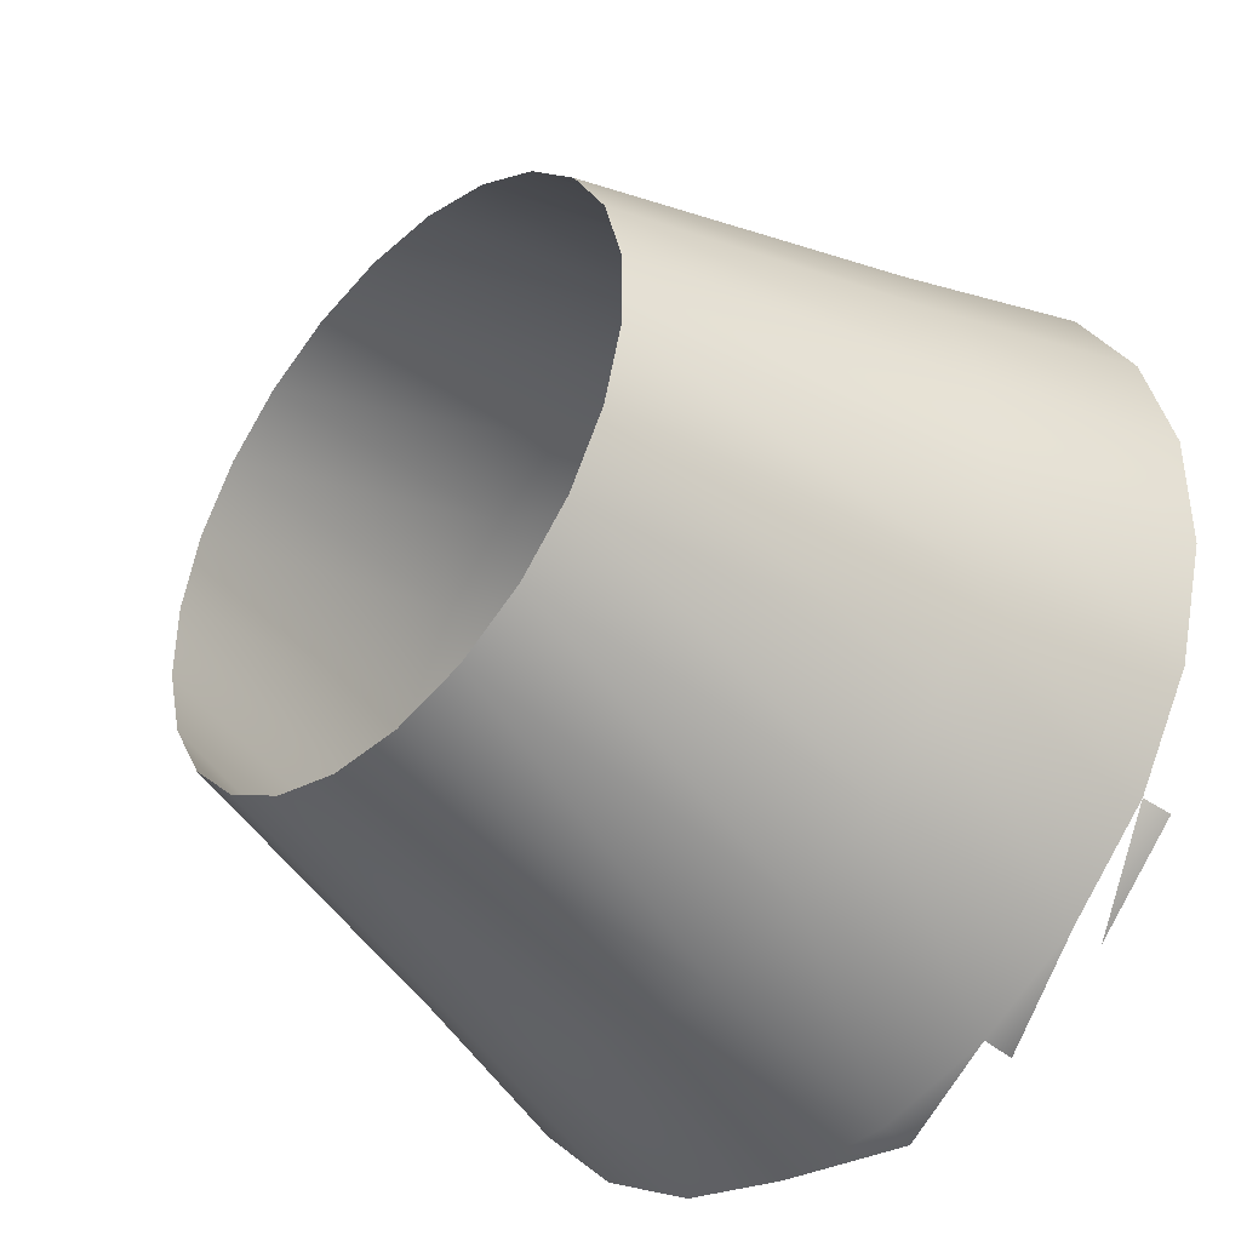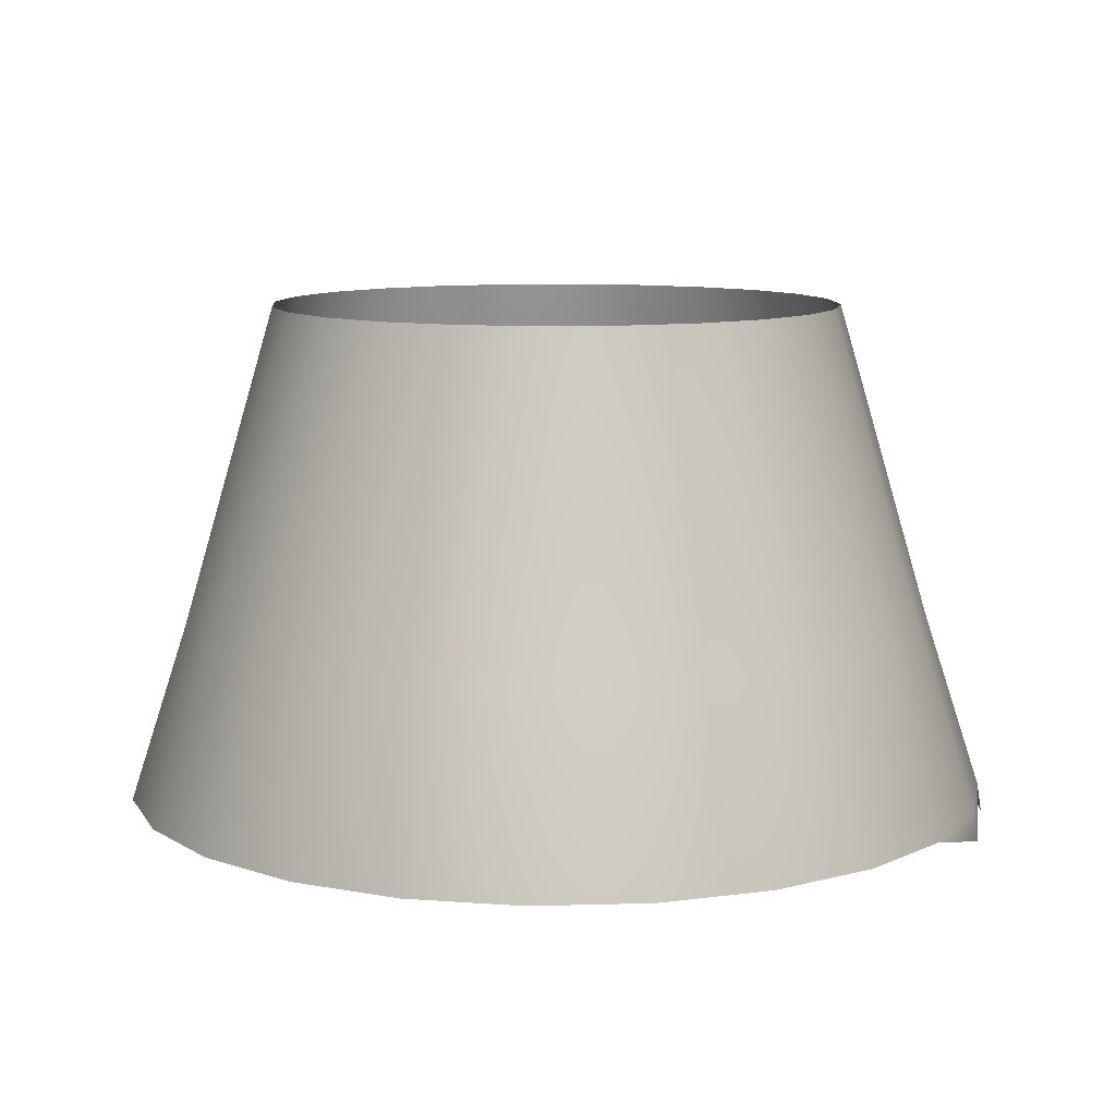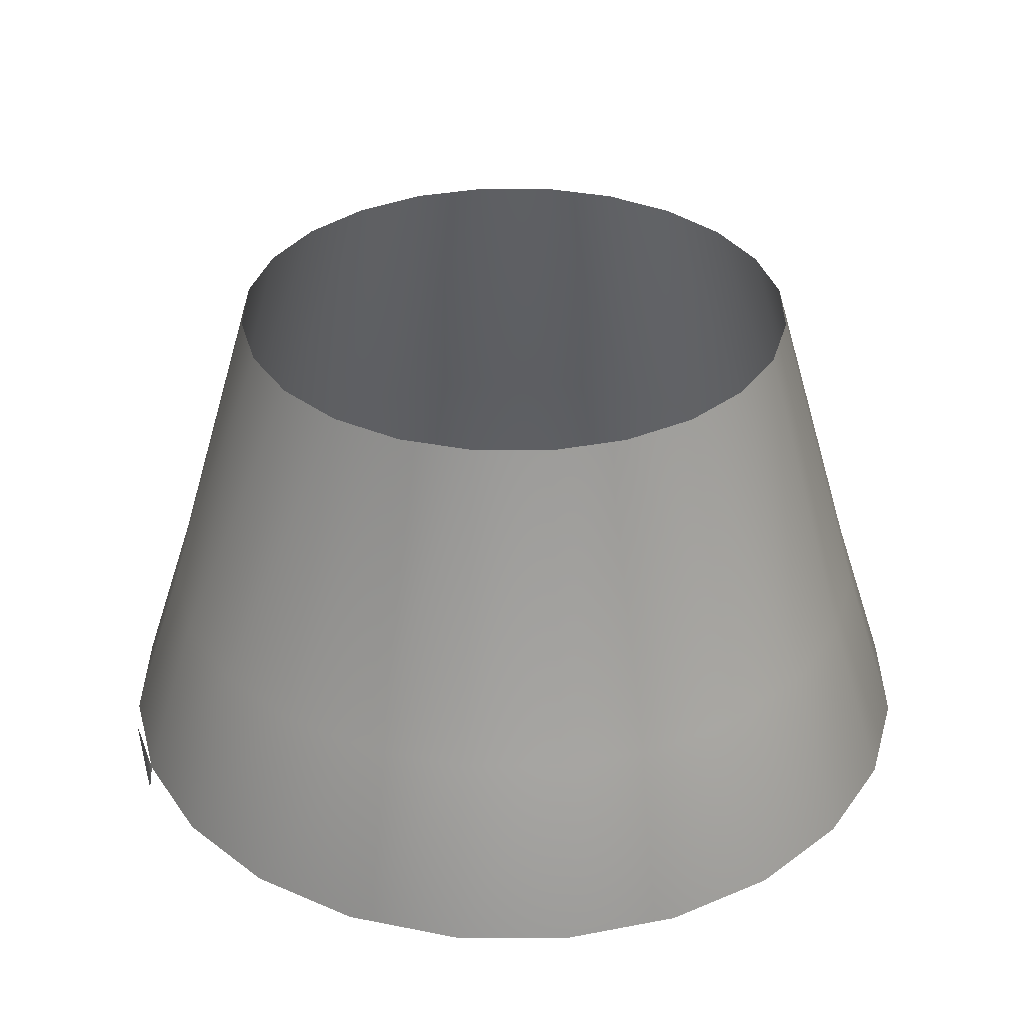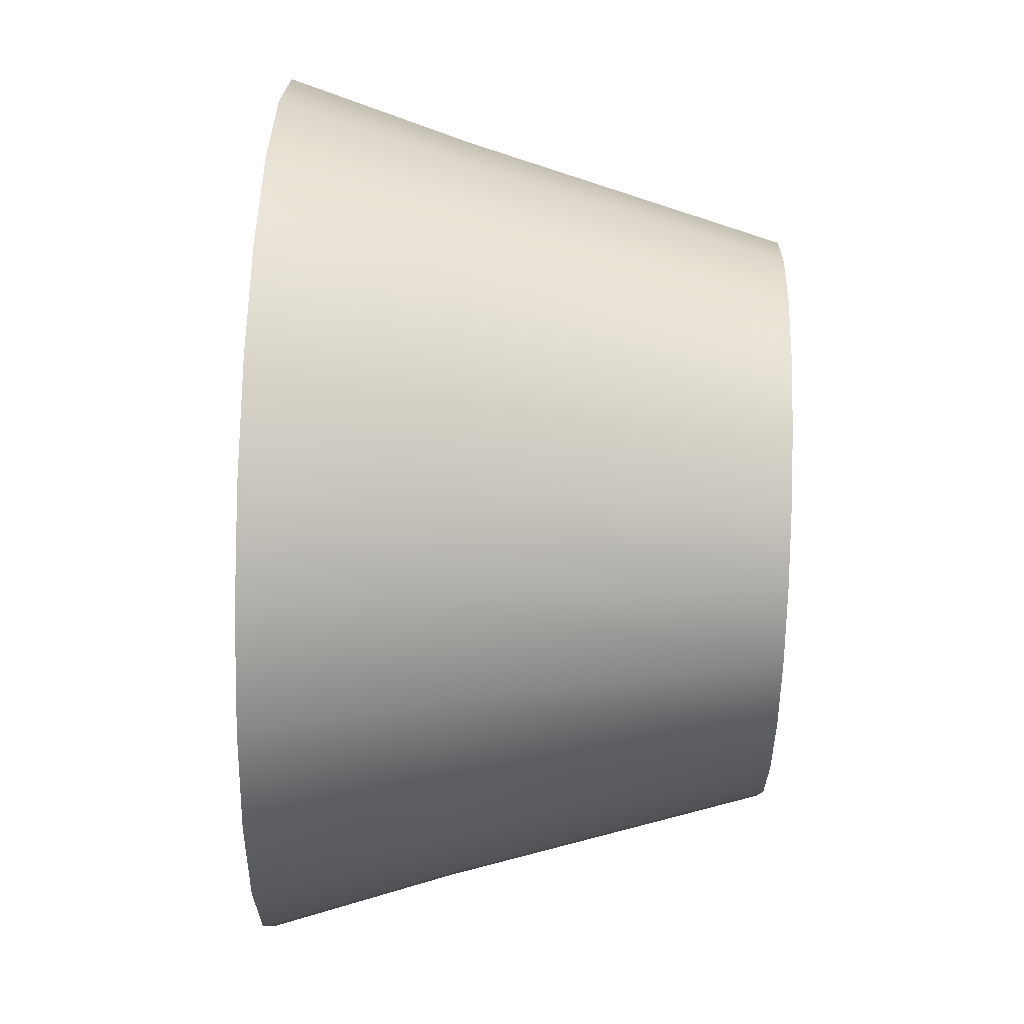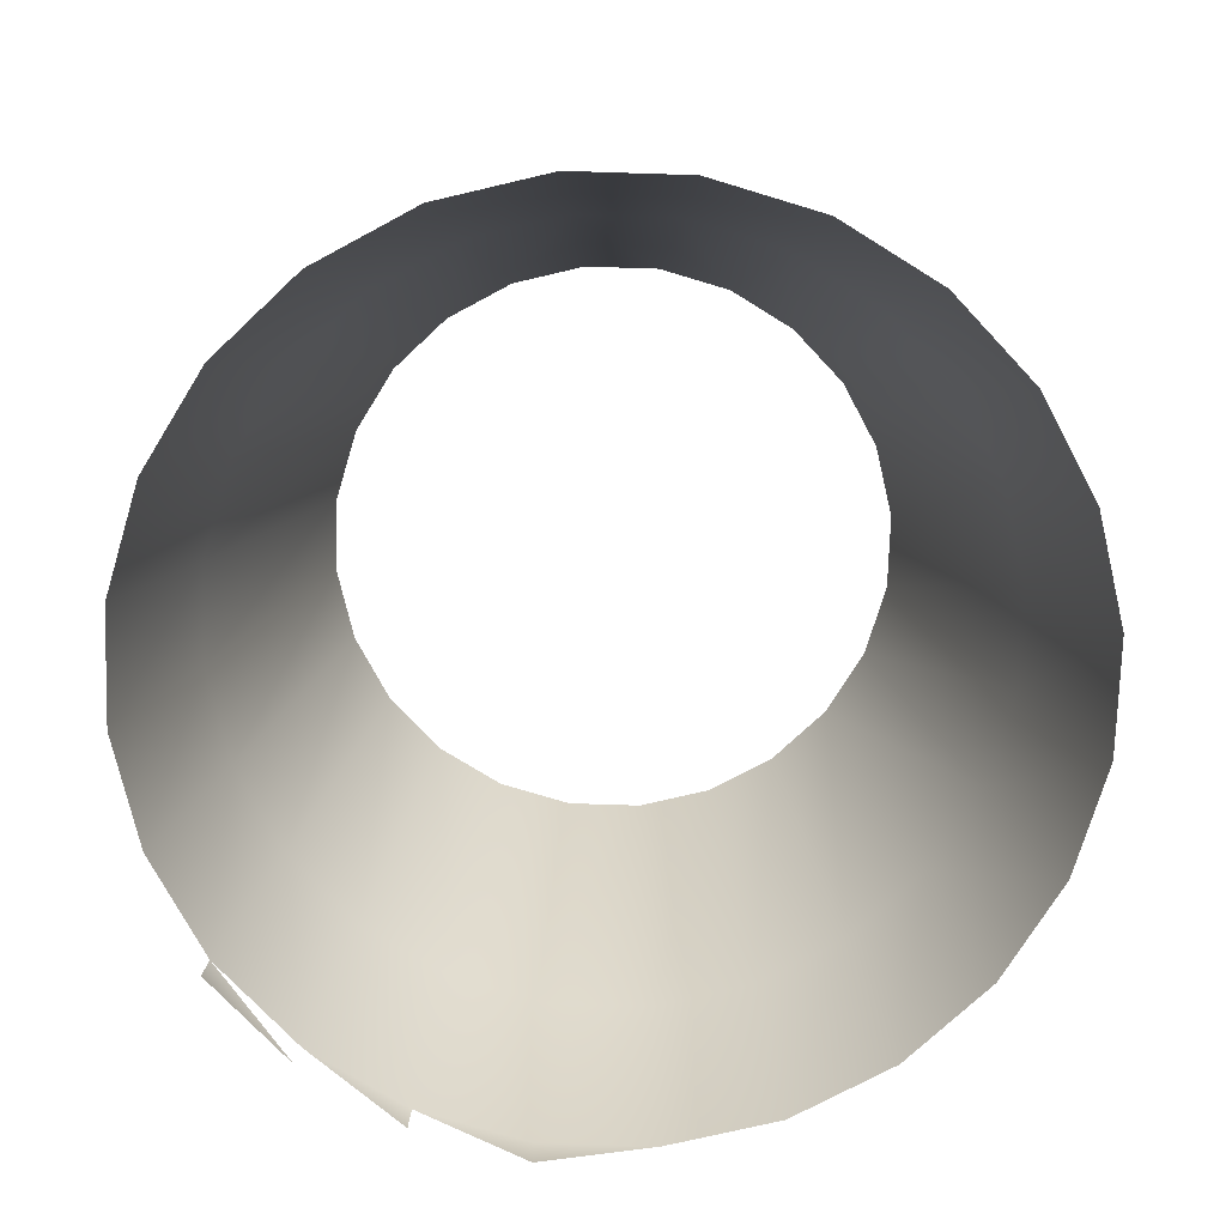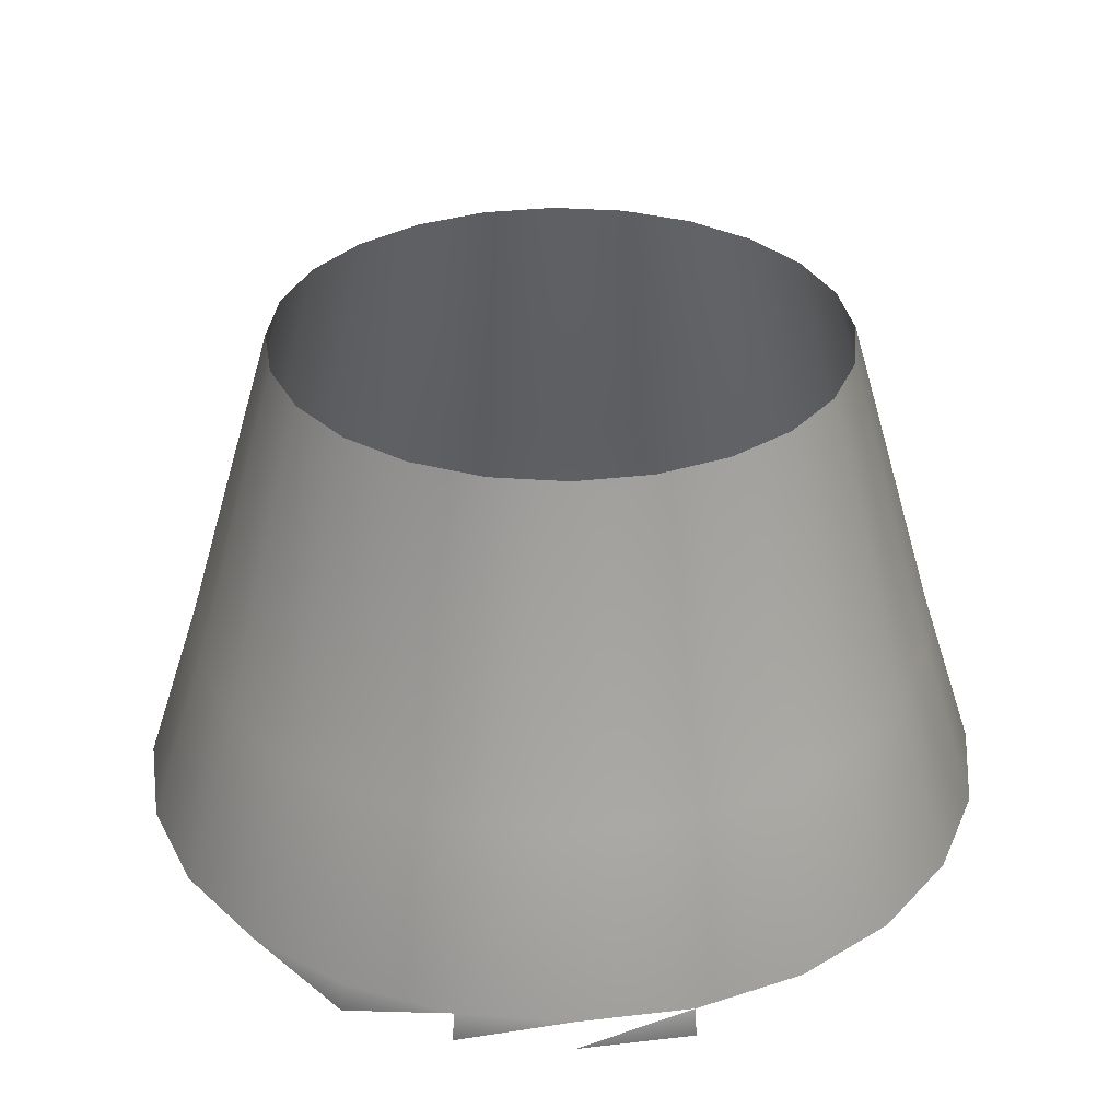
<metadata>
{"format":"obj","ext":"obj","renderer":"f3d","projection":"perspective","resolution":1024,"background":"white","views":[{"elev":-40.5,"azim":-132.8,"up":"+Z"},{"elev":10.0,"azim":115.8,"up":"+Y"},{"elev":33.8,"azim":-59.7,"up":"+Y"},{"elev":65.3,"azim":91.9,"up":"+Z"},{"elev":-74.6,"azim":-1.8,"up":"+Y"},{"elev":32.4,"azim":-144.2,"up":"+Y"}]}
</metadata>
<code>
v -0.02188 0.2995 0.1739
v 0.02334 0.2995 0.1739
v -0.02915 0.1089 0.2291
v -0.06556 0.2995 0.1622
v 0.03061 0.1089 0.2291
v 0.06701 0.2995 0.1622
v -0.03373 0.0008 0.2639
v -0.08688 0.1089 0.2136
v -0.1047 0.2995 0.1396
v 0.03519 0.0008 0.2639
v 0.08833 0.1089 0.2136
v 0.1062 0.2995 0.1396
v -0.1367 0.2995 0.1076
v -0.1003 0.0008 0.246
v -0.1386 0.1089 0.1838
v -0.1809 0.1089 0.1415
v -0.1593 0.2995 0.06843
v 0.1018 0.0008 0.246
v 0.1401 0.1089 0.1838
v 0.1381 0.2995 0.1076
v -0.2108 0.1089 0.08975
v -0.16 0.0008 0.2116
v -0.2087 0.0008 0.1629
v -0.2432 0.0008 0.1032
v -0.171 0.2995 0.02475
v -0.2262 0.1089 0.03202
v 0.1614 0.0008 0.2116
v 0.1823 0.1089 0.1415
v 0.1608 0.2995 0.06843
v -0.261 0.0008 0.0366
v -0.171 0.2995 -0.02046
v -0.2262 0.1089 -0.02774
v -0.261 0.0008 -0.03232
v 0.2102 0.0008 0.1629
v 0.2122 0.1089 0.08975
v 0.1725 0.2995 0.02475
v -0.1593 0.2995 -0.06414
v -0.2108 0.1089 -0.08546
v -0.2432 0.0008 -0.09888
v 0.2446 0.0008 0.1032
v 0.2277 0.1089 0.03202
v 0.1725 0.2995 -0.02046
v -0.1367 0.2995 -0.1033
v -0.1809 0.1089 -0.1372
v -0.2087 0.0008 -0.1586
v -0.2109 -0.01711 -0.1603
v 0.2625 0.0008 0.0366
v 0.2277 0.1089 -0.02774
v 0.1608 0.2995 -0.06414
v -0.1047 0.2995 -0.1353
v -0.1386 0.1089 -0.1795
v -0.16 0.0008 -0.2073
v -0.1617 -0.01711 -0.2095
v 0.2625 0.0008 -0.03232
v 0.2122 0.1089 -0.08546
v 0.1381 0.2995 -0.1033
v 0.1062 0.2995 -0.1353
v 0.06701 0.2995 -0.1579
v -0.06556 0.2995 -0.1579
v -0.08688 0.1089 -0.2094
v -0.1003 0.0008 -0.2418
v -0.1014 -0.01711 -0.2443
v 0.2446 0.0008 -0.09888
v 0.1823 0.1089 -0.1372
v 0.1401 0.1089 -0.1795
v 0.08833 0.1089 -0.2094
v 0.02334 0.2995 -0.1696
v 0.03061 0.1089 -0.2248
v -0.02188 0.2995 -0.1696
v -0.02915 0.1089 -0.2248
v -0.03373 0.0008 -0.2596
v -0.0341 -0.01711 -0.2624
v 0.2102 0.0008 -0.1586
v 0.1614 0.0008 -0.2073
v 0.1018 0.0008 -0.2418
v 0.03519 0.0008 -0.2596
f 3 2 1
f 1 2 3
f 2 3 5
f 5 3 2
f 4 3 1
f 1 3 4
f 7 5 3
f 3 5 7
f 5 6 2
f 2 6 5
f 3 4 8
f 8 4 3
f 5 7 10
f 10 7 5
f 8 7 3
f 3 7 8
f 6 5 11
f 11 5 6
f 9 8 4
f 4 8 9
f 10 11 5
f 5 11 10
f 7 8 14
f 14 8 7
f 11 12 6
f 6 12 11
f 8 9 15
f 15 9 8
f 16 9 13
f 13 9 16
f 11 10 18
f 18 10 11
f 15 14 8
f 8 14 15
f 12 11 19
f 19 11 12
f 9 16 15
f 15 16 9
f 13 21 16
f 16 21 13
f 21 13 17
f 17 13 21
f 18 19 11
f 11 19 18
f 14 15 22
f 22 15 14
f 19 20 12
f 12 20 19
f 23 15 16
f 16 15 23
f 24 16 21
f 21 16 24
f 17 26 21
f 21 26 17
f 19 18 27
f 27 18 19
f 15 23 22
f 22 23 15
f 20 19 28
f 28 19 20
f 16 24 23
f 23 24 16
f 21 30 24
f 24 30 21
f 26 17 25
f 25 17 26
f 30 21 26
f 26 21 30
f 27 28 19
f 19 28 27
f 28 29 20
f 20 29 28
f 25 32 26
f 26 32 25
f 26 33 30
f 30 33 26
f 28 27 34
f 34 27 28
f 29 28 35
f 35 28 29
f 32 25 31
f 31 25 32
f 33 26 32
f 32 26 33
f 34 35 28
f 28 35 34
f 35 36 29
f 29 36 35
f 31 38 32
f 32 38 31
f 32 39 33
f 33 39 32
f 35 34 40
f 40 34 35
f 36 35 41
f 41 35 36
f 38 31 37
f 37 31 38
f 39 32 38
f 38 32 39
f 40 41 35
f 35 41 40
f 41 42 36
f 36 42 41
f 37 44 38
f 38 44 37
f 38 45 39
f 39 45 38
f 41 40 47
f 47 40 41
f 42 41 48
f 48 41 42
f 44 37 43
f 43 37 44
f 45 38 44
f 44 38 45
f 47 48 41
f 41 48 47
f 48 49 42
f 42 49 48
f 43 51 44
f 44 51 43
f 44 52 45
f 45 52 44
f 45 53 46
f 46 53 45
f 48 47 54
f 54 47 48
f 49 48 55
f 55 48 49
f 51 43 50
f 50 43 51
f 52 44 51
f 51 44 52
f 54 55 48
f 48 55 54
f 55 56 49
f 49 56 55
f 50 60 51
f 51 60 50
f 51 61 52
f 52 61 51
f 55 54 63
f 63 54 55
f 56 55 64
f 64 55 56
f 56 65 57
f 57 65 56
f 57 66 58
f 58 66 57
f 60 50 59
f 59 50 60
f 61 51 60
f 60 51 61
f 62 52 61
f 61 52 62
f 63 64 55
f 55 64 63
f 65 56 64
f 64 56 65
f 66 57 65
f 65 57 66
f 68 58 66
f 66 58 68
f 59 70 60
f 60 70 59
f 60 71 61
f 61 71 60
f 64 63 73
f 73 63 64
f 64 74 65
f 65 74 64
f 65 75 66
f 66 75 65
f 58 68 67
f 67 68 58
f 66 76 68
f 68 76 66
f 70 59 69
f 69 59 70
f 71 60 70
f 70 60 71
f 72 61 71
f 71 61 72
f 74 64 73
f 73 64 74
f 75 65 74
f 74 65 75
f 76 66 75
f 75 66 76
f 70 67 68
f 68 67 70
f 71 68 76
f 76 68 71
f 67 70 69
f 69 70 67
f 68 71 70
f 70 71 68
f 76 72 71
f 71 72 76

</code>
